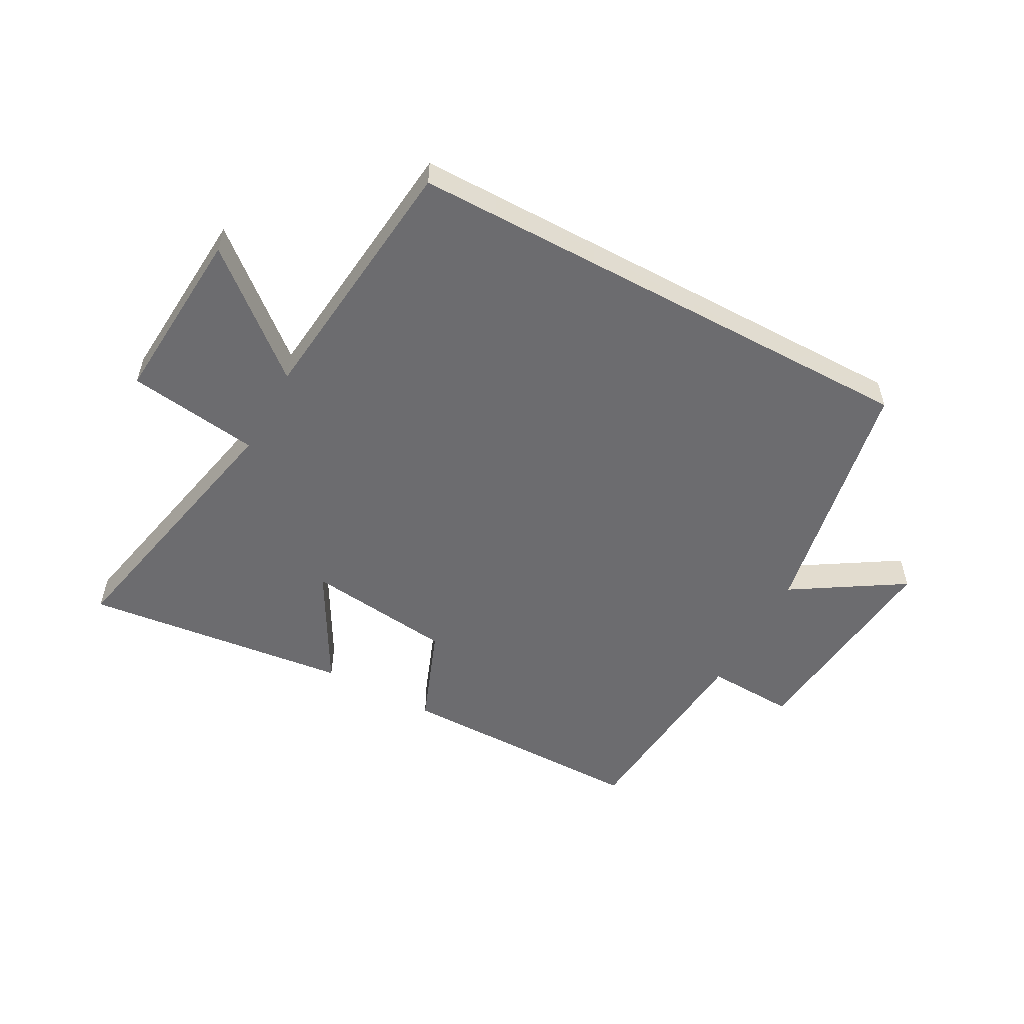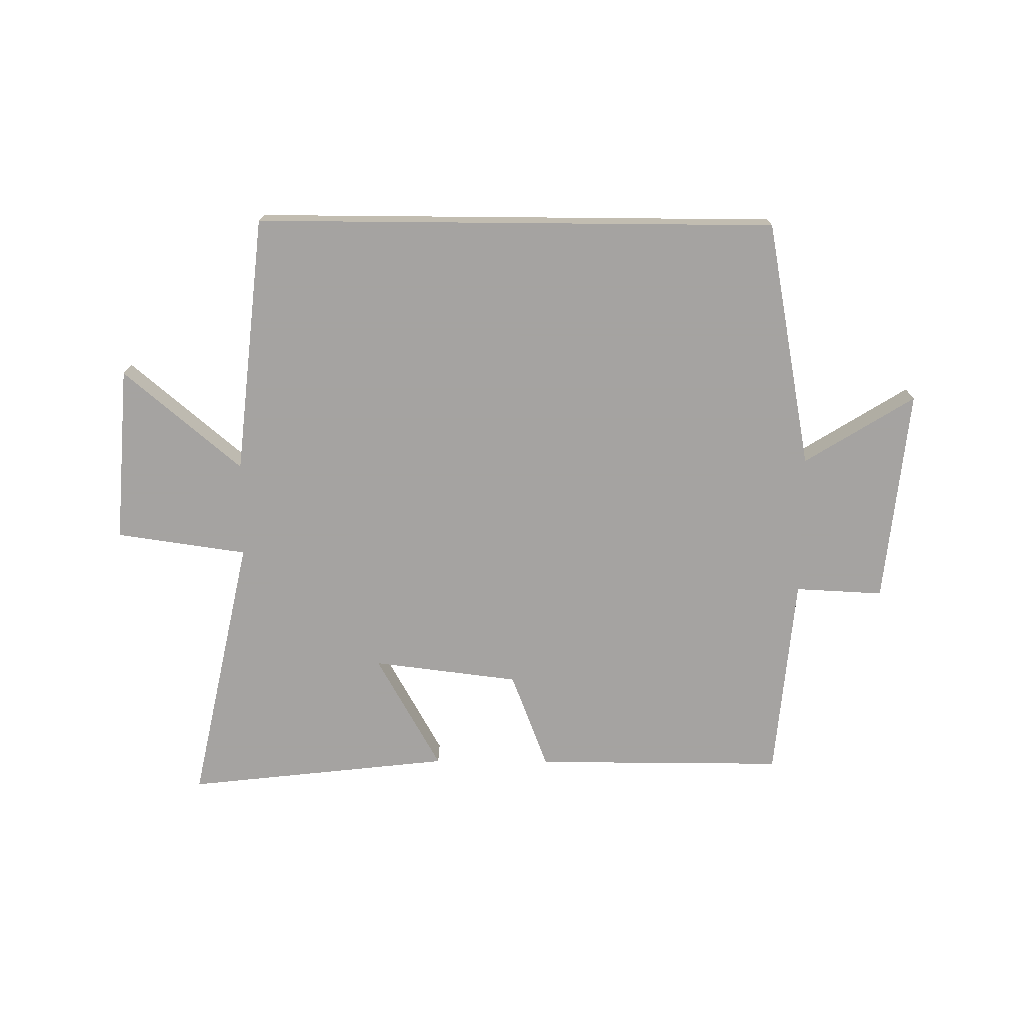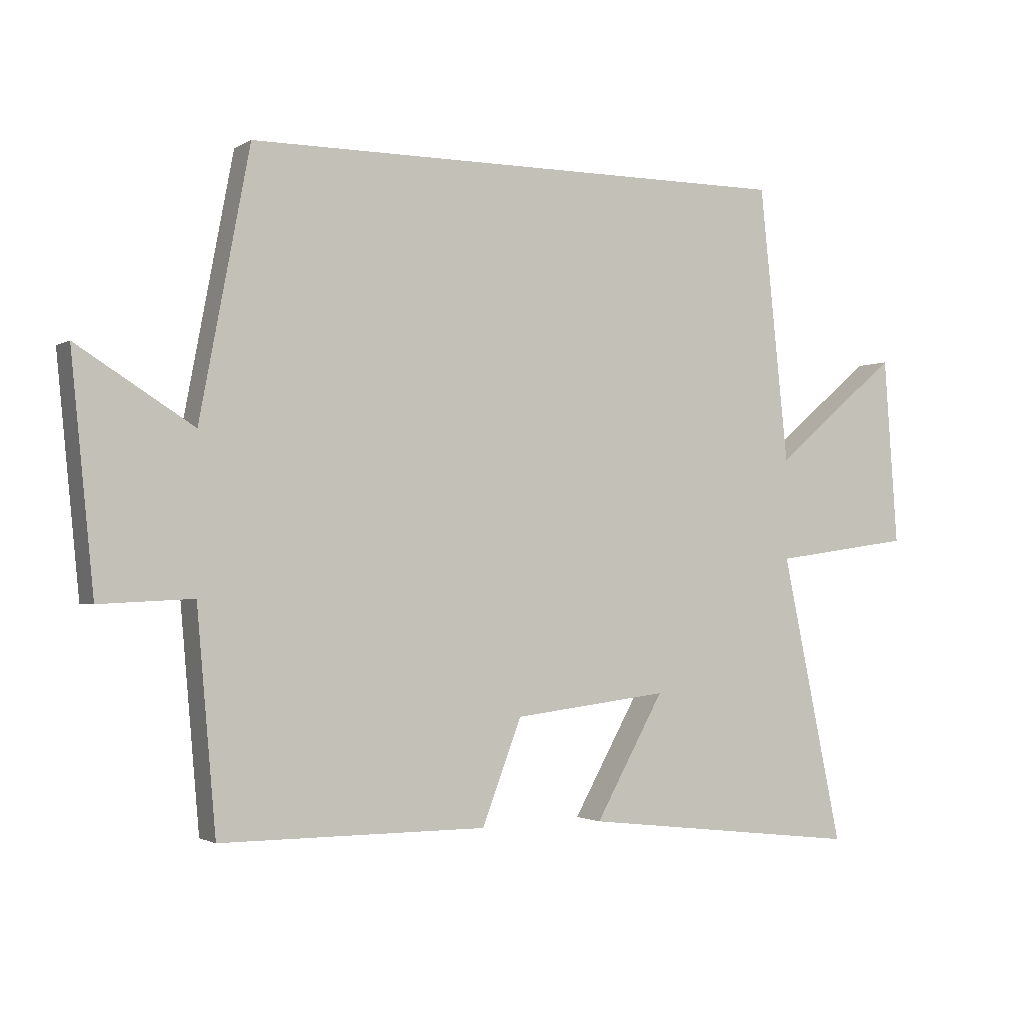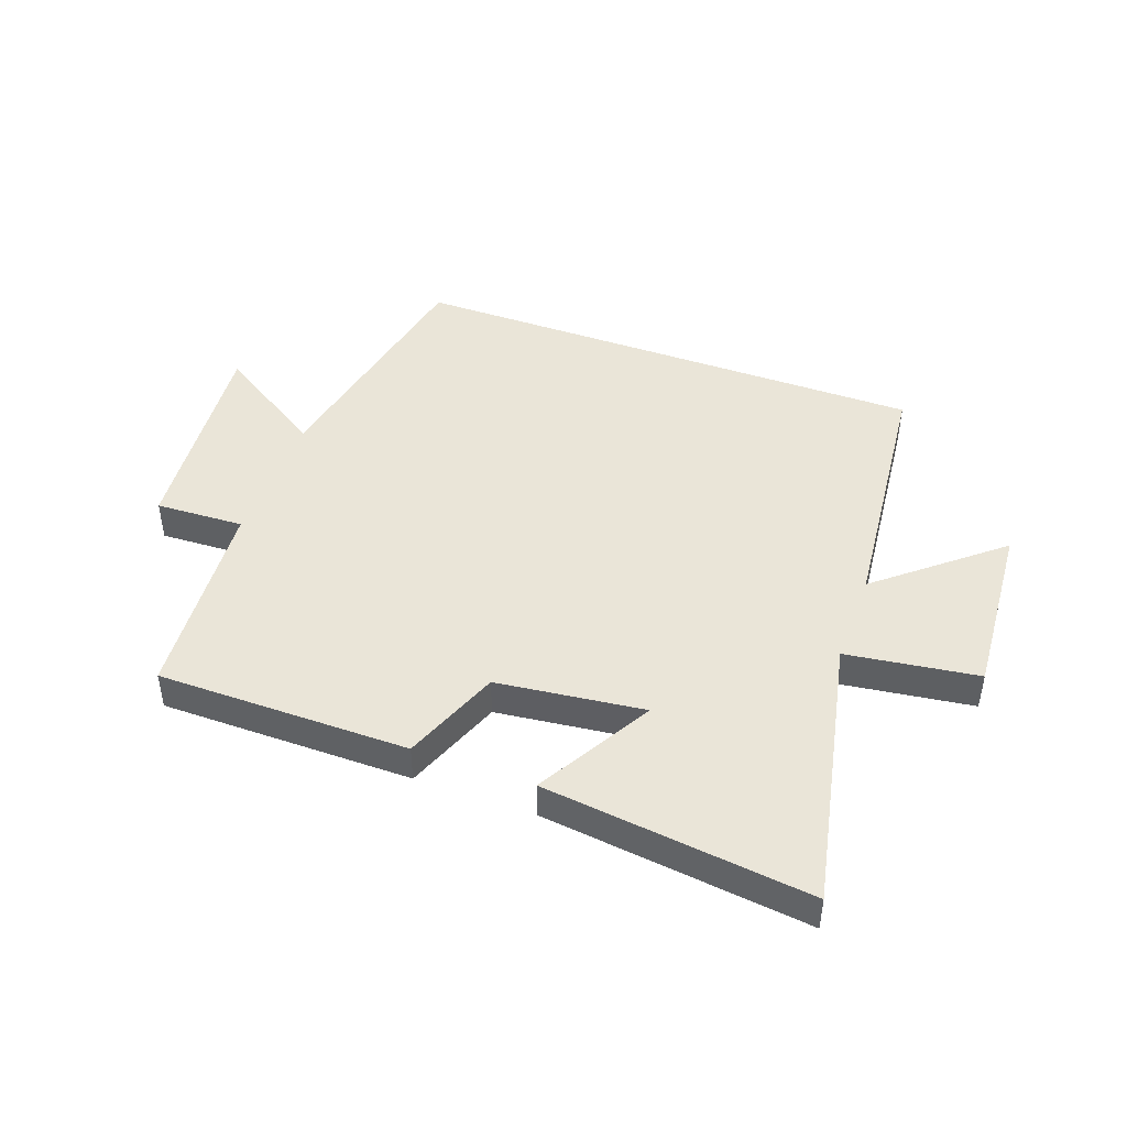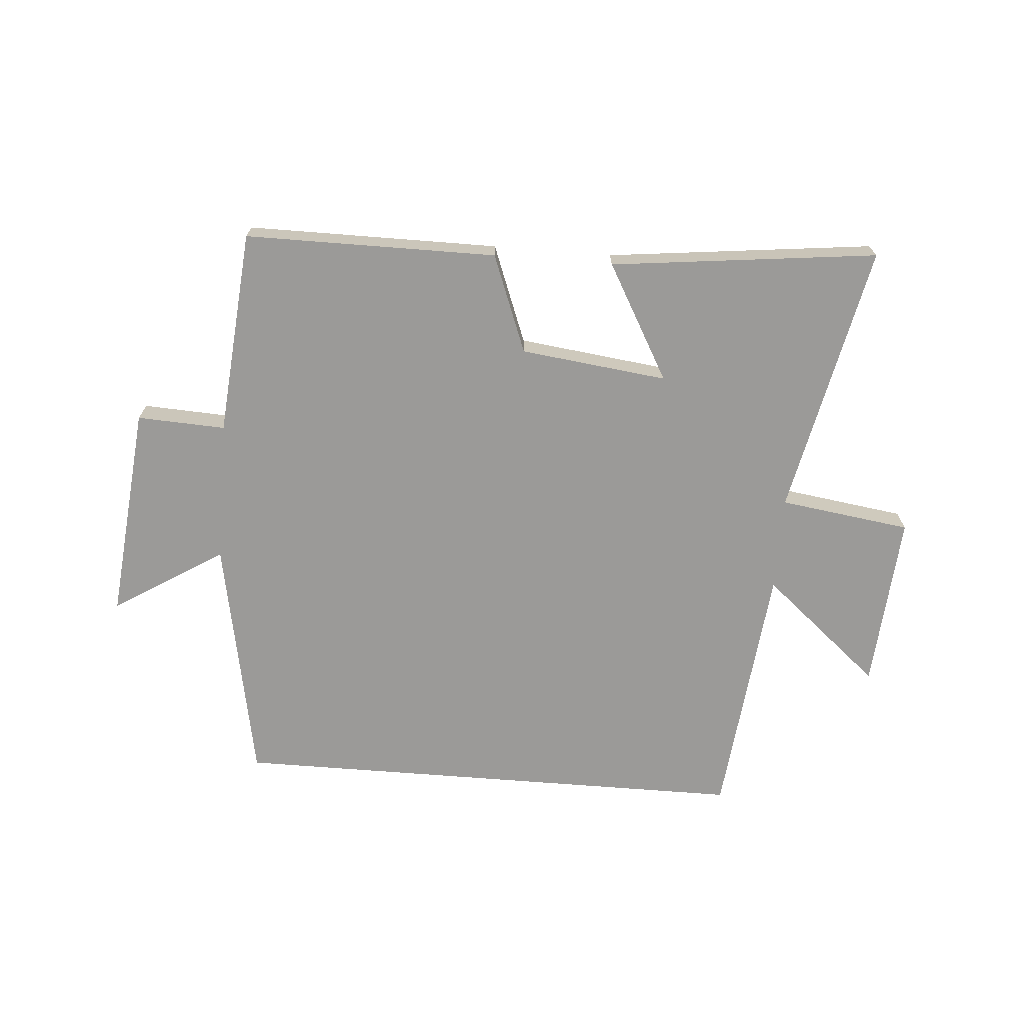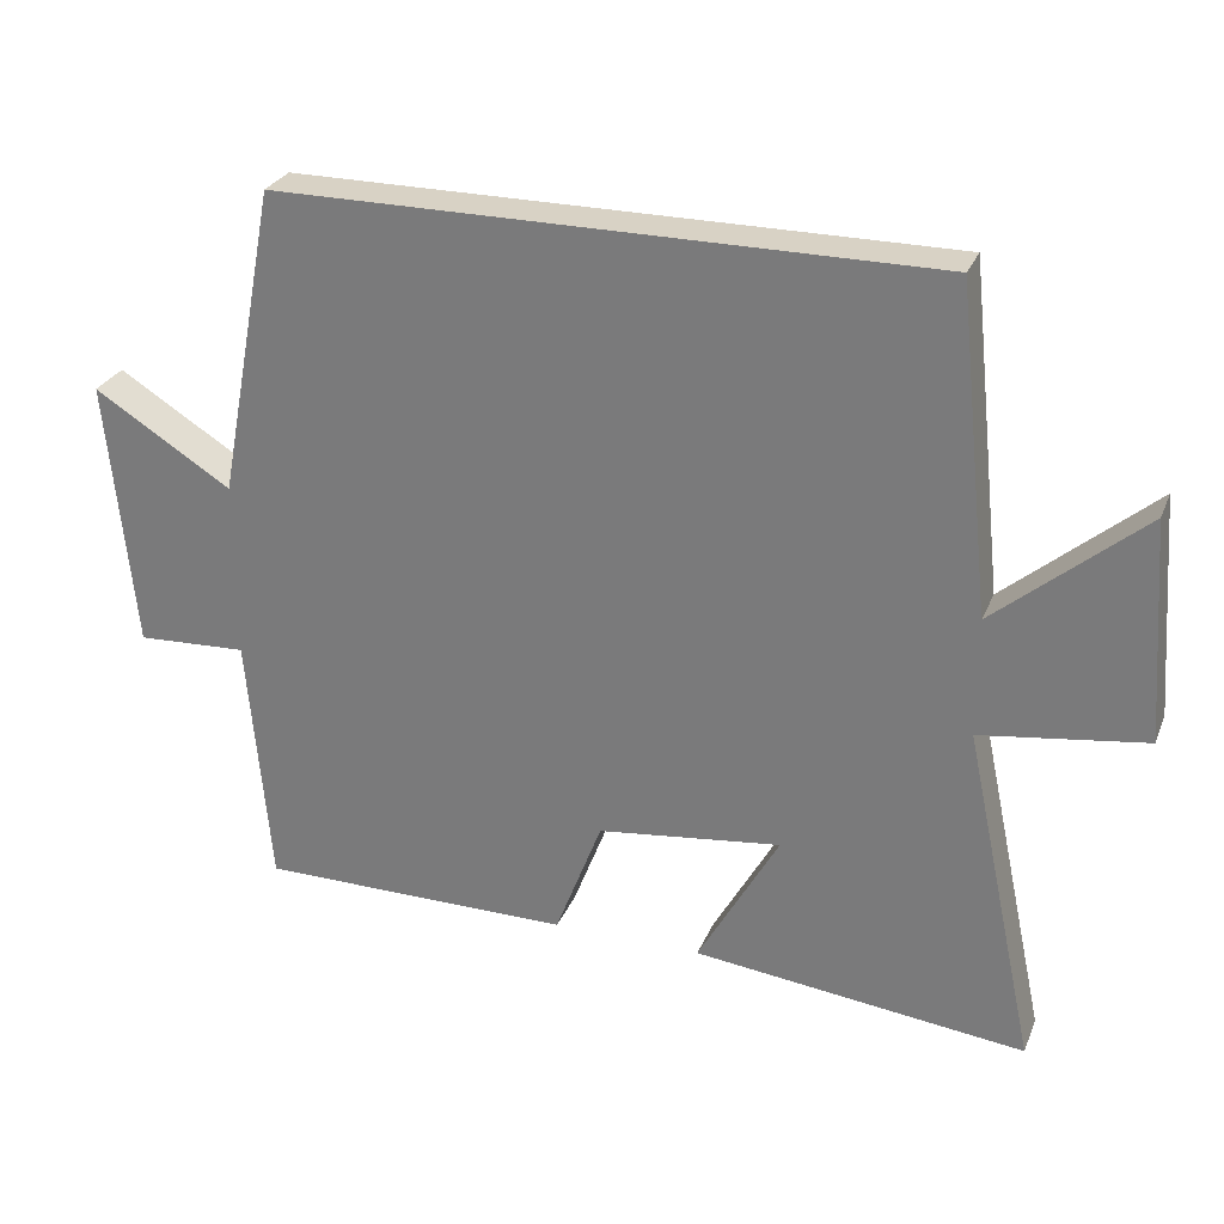
<metadata>
{"format":"obj","ext":"obj","renderer":"f3d","projection":"perspective","resolution":1024,"background":"white","views":[{"elev":-53.8,"azim":-28.5,"up":"+Y"},{"elev":-73.1,"azim":-0.5,"up":"+Y"},{"elev":-1.8,"azim":152.5,"up":"+Z"},{"elev":45.2,"azim":-159.8,"up":"+Y"},{"elev":-69.4,"azim":175.5,"up":"+Y"},{"elev":27.7,"azim":-160.7,"up":"+Z"}]}
</metadata>
<code>
v -0.597 0.07 -0.551
v -0.5 0.07 -0.095
v -0.72 0.07 -0.064
v -0.698 0.07 0.232
v -0.5 0.07 0.065
v -0.454 0.07 0.5
v 0.421 0.07 0.5
v 0.5 0.07 0.084
v 0.684 0.07 0.199
v 0.648 0.07 -0.163
v 0.5 0.07 -0.156
v 0.47 0.07 -0.5
v 0.049 0.07 -0.5
v -0.014 0.07 -0.336
v -0.26 0.07 -0.306
v -0.151 0.07 -0.5
v -0.597 0 -0.551
v -0.5 0 -0.095
v -0.72 0 -0.064
v -0.698 0 0.232
v -0.5 0 0.065
v -0.454 0 0.5
v 0.421 0 0.5
v 0.5 0 0.084
v 0.684 0 0.199
v 0.648 0 -0.163
v 0.5 0 -0.156
v 0.47 0 -0.5
v 0.049 0 -0.5
v -0.014 0 -0.336
v -0.26 0 -0.306
v -0.151 0 -0.5
f 15 16 1 2
f 14 15 2
f 11 12 13 14
f 11 14 2
f 8 9 10 11
f 5 6 7 8
f 5 8 11 2
f 2 3 4 5
f 18 17 32 31
f 18 31 30
f 30 29 28 27
f 18 30 27
f 27 26 25 24
f 24 23 22 21
f 18 27 24 21
f 21 20 19 18
f 1 17 18 2
f 2 18 19 3
f 3 19 20 4
f 4 20 21 5
f 5 21 22 6
f 6 22 23 7
f 7 23 24 8
f 8 24 25 9
f 9 25 26 10
f 10 26 27 11
f 11 27 28 12
f 12 28 29 13
f 13 29 30 14
f 14 30 31 15
f 15 31 32 16
f 16 32 17 1

</code>
